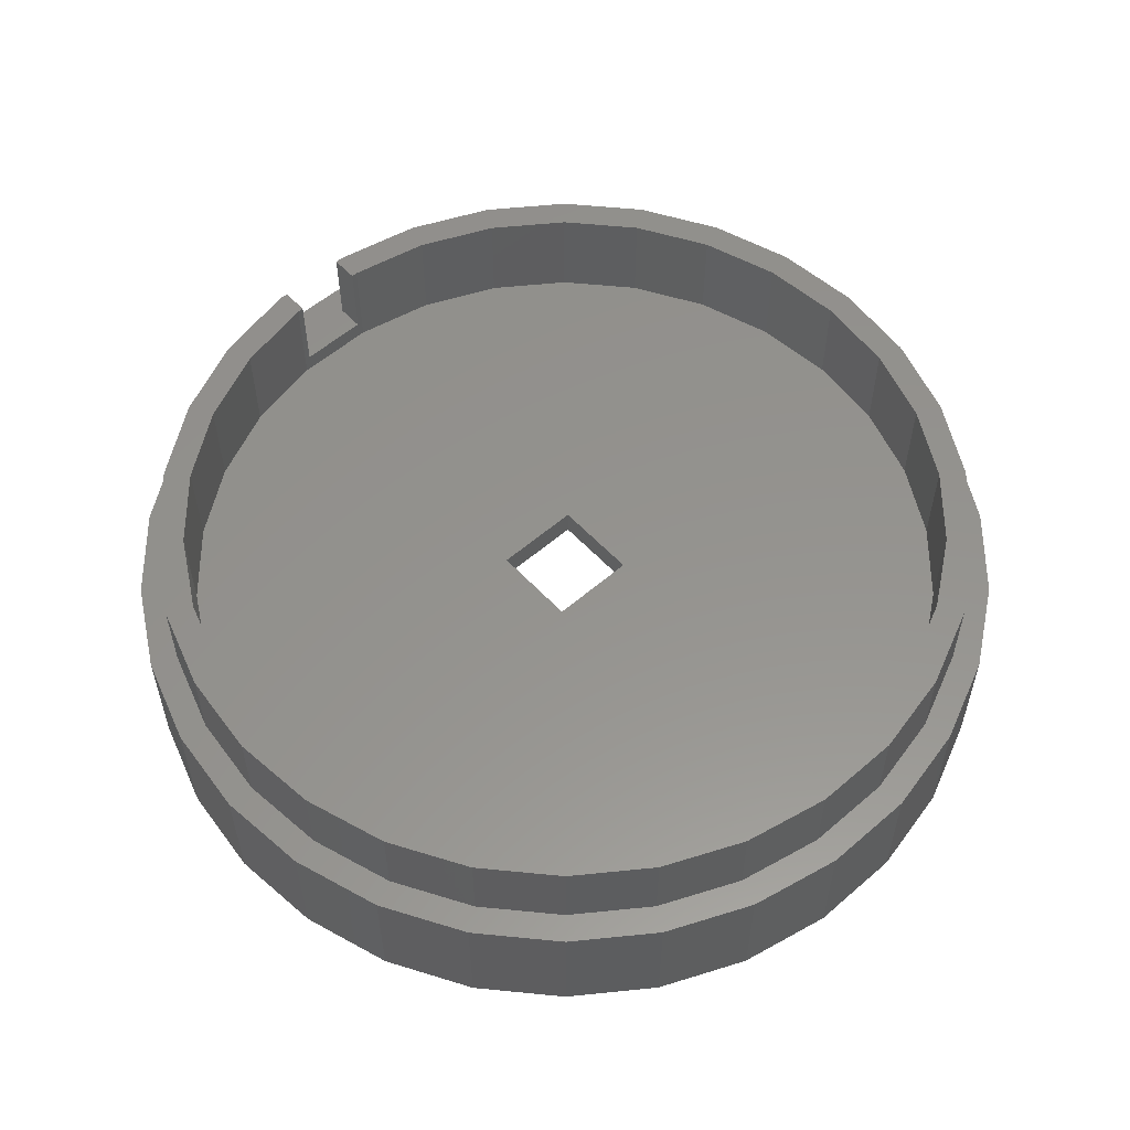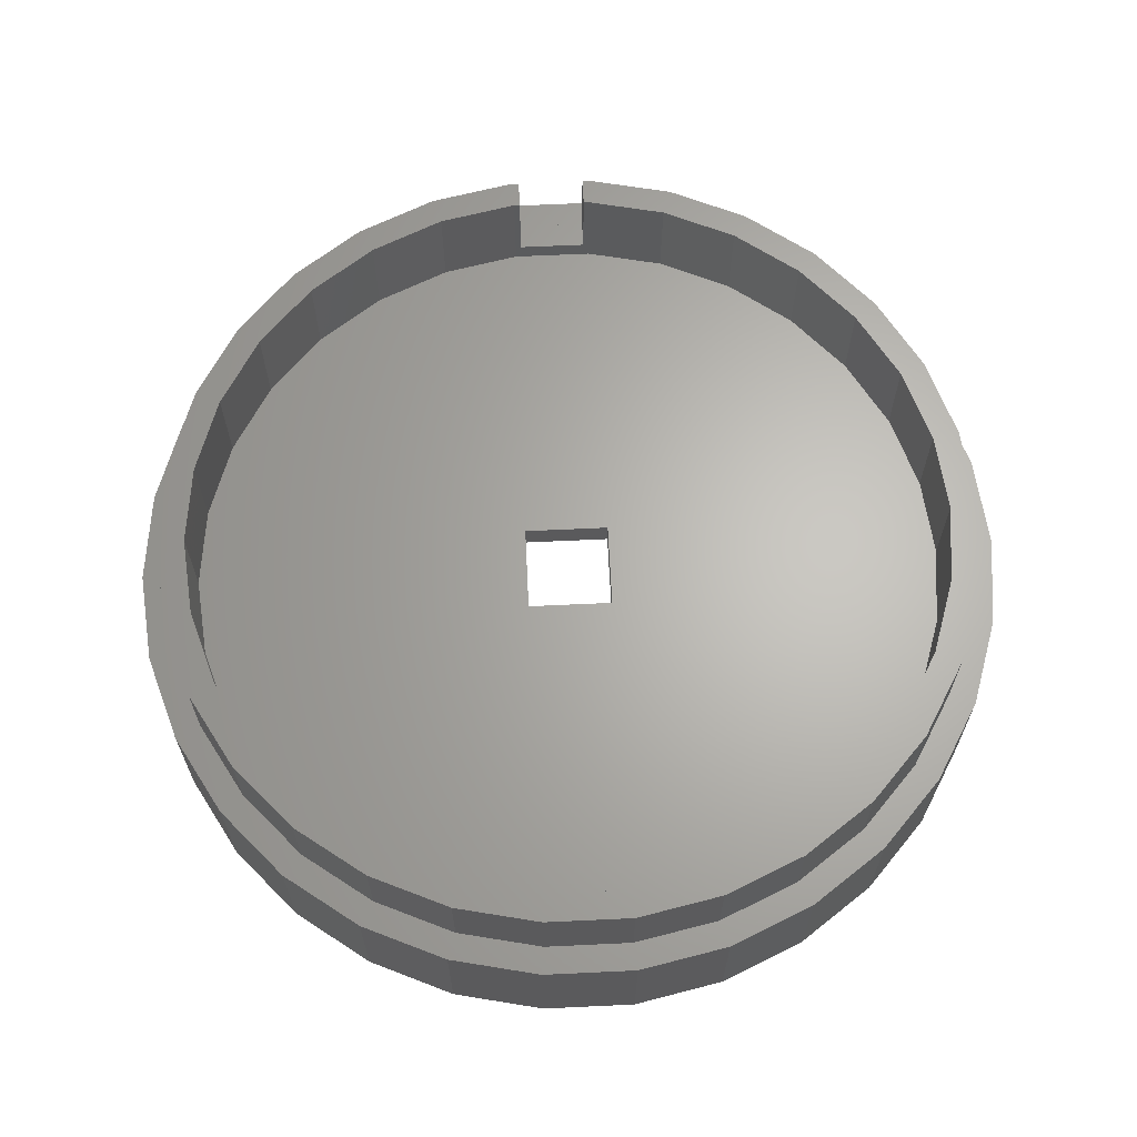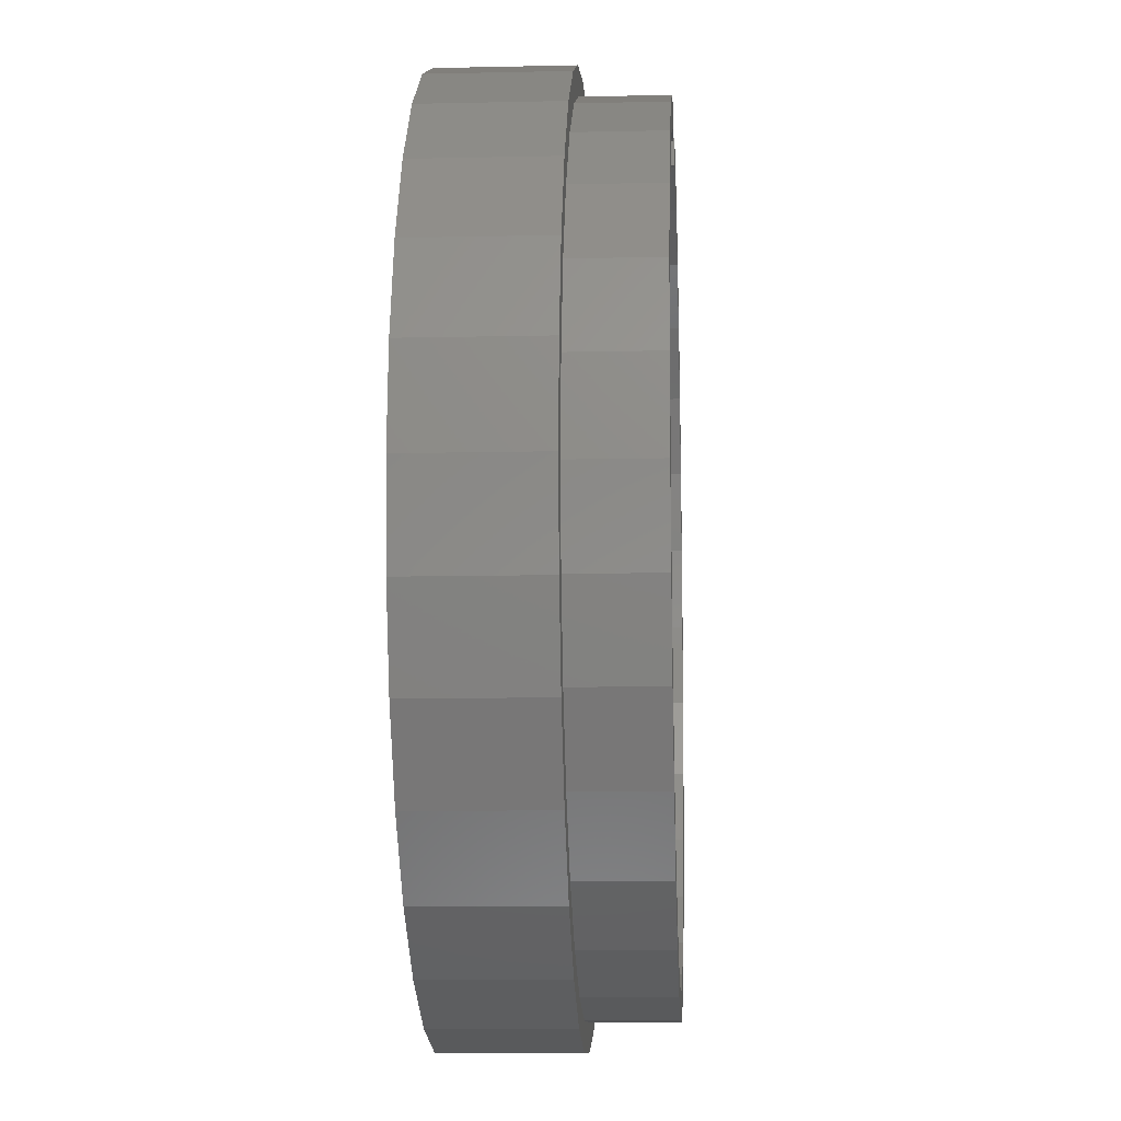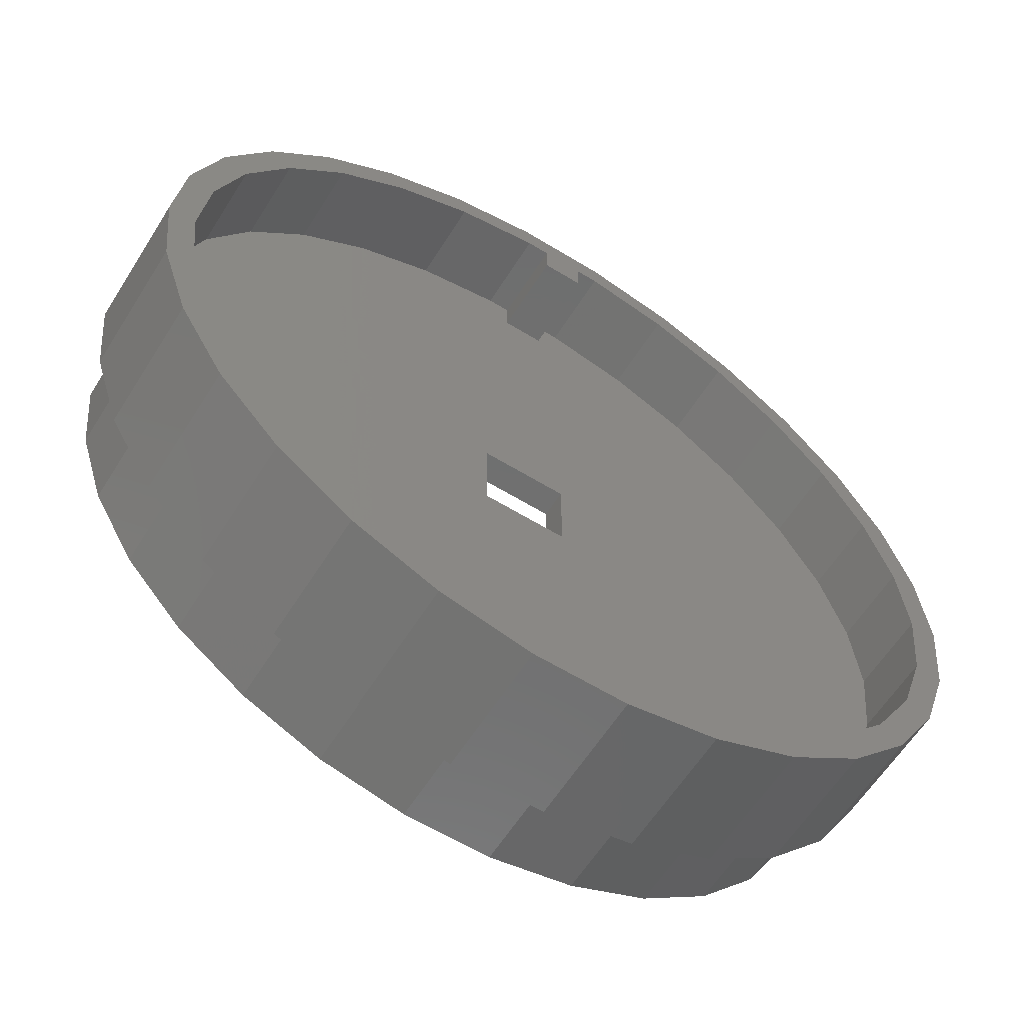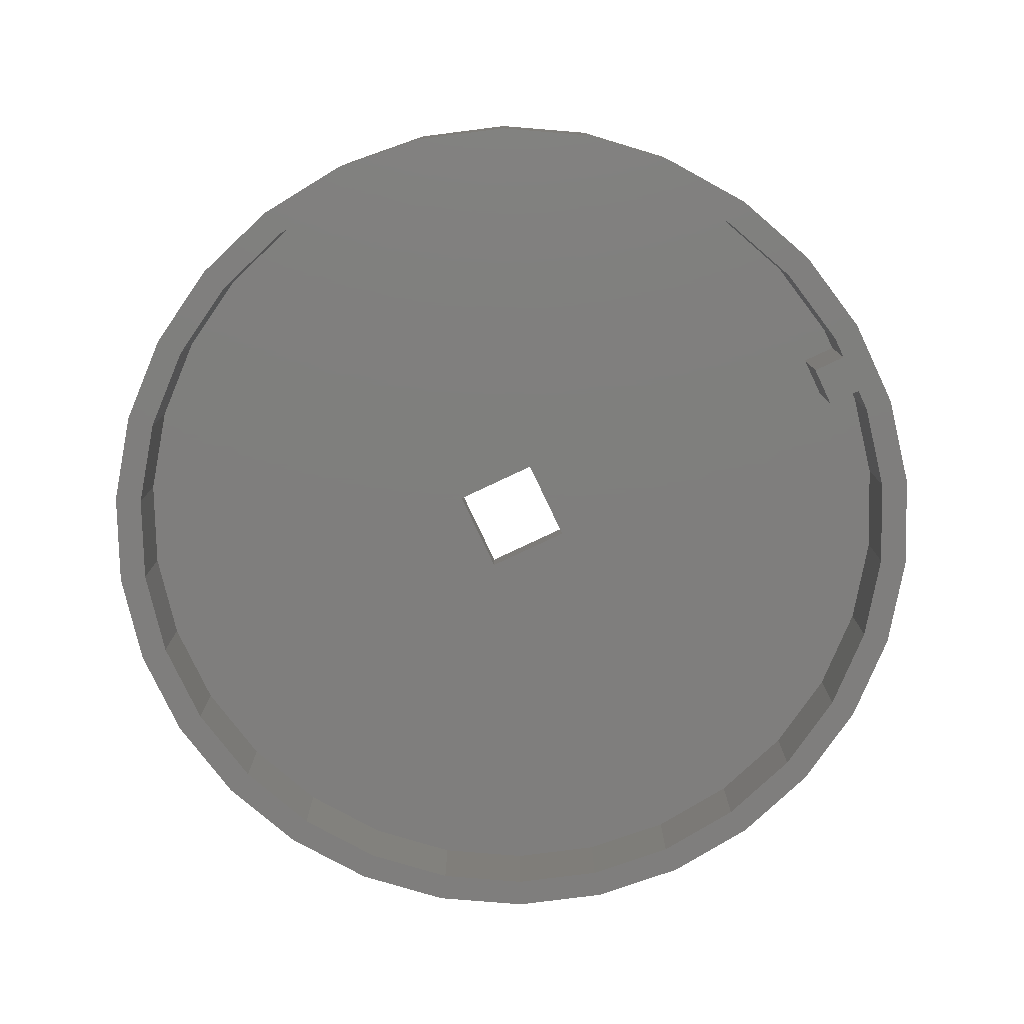
<metadata>
{"format":"stl","ext":"stl","renderer":"f3d","projection":"perspective","resolution":1024,"background":"white","views":[{"elev":56.3,"azim":-42.1,"up":"+Z"},{"elev":65.0,"azim":-2.7,"up":"+Z"},{"elev":-10.6,"azim":-86.8,"up":"+Y"},{"elev":-60.7,"azim":147.9,"up":"+Y"},{"elev":-78.5,"azim":115.3,"up":"+Z"}]}
</metadata>
<code>
# stl→obj: 264 verts, 528 faces
v -32 0 0
v -31.3 6.653 0
v -31.3 -6.653 0
v -29.23 13.02 0
v -27.41 12.2 0
v -25.89 18.81 0
v -24.27 17.63 0
v -21.41 23.78 0
v -20.07 22.29 0
v -16 27.71 0
v -15 25.98 0
v -9.889 30.43 0
v -9.271 28.53 0
v -3.345 31.82 0
v 1.5 29.84 0
v 3.345 31.82 0
v 3.136 29.84 0
v 9.889 30.43 0
v 9.271 28.53 0
v 16 27.71 0
v 15 25.98 0
v 21.41 23.78 0
v 20.07 22.29 0
v 25.89 18.81 0
v 24.27 17.63 0
v 29.23 13.02 0
v 29.34 6.237 0
v 31.3 6.653 0
v 30 0 0
v 32 0 0
v 29.34 -6.237 0
v 31.3 -6.653 0
v 27.41 -12.2 0
v 29.23 -13.02 0
v 24.27 -17.63 0
v 25.89 -18.81 0
v 20.07 -22.29 0
v 21.41 -23.78 0
v 15 -25.98 0
v 16 -27.71 0
v 9.271 -28.53 0
v 9.889 -30.43 0
v 3.136 -29.84 0
v 3.345 -31.82 0
v -3.136 -29.84 0
v -3.345 -31.82 0
v -9.271 -28.53 0
v -9.889 -30.43 0
v -15 -25.98 0
v -16 -27.71 0
v -24.27 -17.63 0
v -21.41 -23.78 0
v -25.89 -18.81 0
v -29.23 -13.02 0
v -30 0 0
v -27.41 -12.2 0
v -29.34 -6.237 0
v -20.07 -22.29 0
v 27.41 12.2 0
v -1.5 29.84 0
v -3.136 29.84 0
v -1.5 27.4 0
v -29.34 6.237 0
v 1.5 27.4 0
v -32 0 9.35
v -31.3 6.653 9.35
v -31.3 -6.653 9.35
v -29.23 -13.02 9.35
v -25.89 -18.81 9.35
v -21.41 -23.78 9.35
v -16 -27.71 9.35
v -9.889 -30.43 9.35
v -3.345 -31.82 9.35
v 3.345 -31.82 9.35
v 9.889 -30.43 9.35
v 16 -27.71 9.35
v 21.41 -23.78 9.35
v 25.89 -18.81 9.35
v 29.23 -13.02 9.35
v 31.3 -6.653 9.35
v 32 0 9.35
v 31.3 6.653 9.35
v 29.23 13.02 9.35
v 25.89 18.81 9.35
v 21.41 23.78 9.35
v 16 27.71 9.35
v 9.889 30.43 9.35
v 3.345 31.82 9.35
v -3.345 31.82 9.35
v -9.889 30.43 9.35
v -16 27.71 9.35
v -21.41 23.78 9.35
v -25.89 18.81 9.35
v -29.23 13.02 9.35
v -29.34 6.237 6
v -30 0 6
v -29.34 -6.237 6
v -27.41 12.2 6
v -24.27 17.63 6
v -20.07 22.29 6
v -15 25.98 6
v -9.271 28.53 6
v -3.136 29.84 6
v -1.5 29.84 6
v -1.5 27.4 6
v 1.5 27.4 6
v 1.5 29.84 6
v 3.136 29.84 6
v 9.271 28.53 6
v 15 25.98 6
v 20.07 22.29 6
v 24.27 17.63 6
v 27.41 12.2 6
v 29.34 6.237 6
v 30 0 6
v 29.34 -6.237 6
v 27.41 -12.2 6
v 24.27 -17.63 6
v 20.07 -22.29 6
v 15 -25.98 6
v 9.271 -28.53 6
v 3.136 -29.84 6
v -3.136 -29.84 6
v -9.271 -28.53 6
v -15 -25.98 6
v -20.07 -22.29 6
v -24.27 -17.63 6
v -27.41 -12.2 6
v -29.34 -6.237 9.35
v -29.34 6.237 9.35
v -27.41 12.2 9.35
v -24.27 -17.63 9.35
v -27.41 -12.2 9.35
v 27.41 12.2 9.35
v 29.34 6.237 9.35
v 24.27 17.63 9.35
v 20.07 22.29 9.35
v 15 25.98 9.35
v 9.271 28.53 9.35
v 3.136 29.84 9.35
v -3.136 29.84 9.35
v 30 0 9.35
v -30 0 9.35
v 27.41 -12.2 9.35
v 24.27 -17.63 9.35
v -15 25.98 9.35
v -9.271 28.53 9.35
v -24.27 17.63 9.35
v -20.07 22.29 9.35
v 29.34 -6.237 9.35
v 20.07 -22.29 9.35
v 15 -25.98 9.35
v 9.271 -28.53 9.35
v 3.136 -29.84 9.35
v -3.136 -29.84 9.35
v -9.271 -28.53 9.35
v -15 -25.98 9.35
v -20.07 -22.29 9.35
v -3.15 3.15 6
v 3.15 3.15 6
v 3.15 -3.15 6
v -3.15 -3.15 6
v -30 0 15.35
v -29.34 -6.237 15.35
v -27.41 -12.2 15.35
v -24.27 -17.63 15.35
v -20.07 -22.29 15.35
v -15 -25.98 15.35
v -9.271 -28.53 15.35
v -3.136 -29.84 15.35
v 3.136 -29.84 15.35
v 9.271 -28.53 15.35
v 15 -25.98 15.35
v 20.07 -22.29 15.35
v 24.27 -17.63 15.35
v 27.41 -12.2 15.35
v 29.34 -6.237 15.35
v 30 0 15.35
v 29.34 6.237 15.35
v 27.41 12.2 15.35
v 24.27 17.63 15.35
v 20.07 22.29 15.35
v 15 25.98 15.35
v 9.271 28.53 15.35
v 3.136 29.84 15.35
v -2.5 29.84 15.35
v -2.5 29.84 9.35
v -3.136 29.84 15.35
v 2.5 29.84 9.35
v 2.5 29.84 15.35
v -9.271 28.53 15.35
v -15 25.98 15.35
v -20.07 22.29 15.35
v -24.27 17.63 15.35
v -27.41 12.2 15.35
v -29.34 6.237 15.35
v -3.15 3.15 8
v -3.15 -3.15 8
v 3.15 3.15 8
v 3.15 -3.15 8
v -27.39 -5.822 15.35
v -28 0 15.35
v -25.58 -11.39 15.35
v -18.74 -20.81 15.35
v -22.65 -16.46 15.35
v -14 -24.25 15.35
v -8.652 -26.63 15.35
v -2.927 -27.85 15.35
v 2.927 -27.85 15.35
v 8.652 -26.63 15.35
v 14 -24.25 15.35
v 18.74 -20.81 15.35
v 22.65 -16.46 15.35
v 27.39 5.822 15.35
v 28 0 15.35
v 25.58 11.39 15.35
v 22.65 16.46 15.35
v 18.74 20.81 15.35
v 14 24.25 15.35
v 8.652 26.63 15.35
v 2.927 27.85 15.35
v 2.5 27.85 15.35
v -2.5 27.85 15.35
v -2.927 27.85 15.35
v 27.39 -5.822 15.35
v 25.58 -11.39 15.35
v -27.39 5.822 15.35
v -25.58 11.39 15.35
v -22.65 16.46 15.35
v -18.74 20.81 15.35
v -8.652 26.63 15.35
v -14 24.25 15.35
v 2.5 27.85 9.35
v -2.5 27.85 9.35
v -27.39 5.822 8
v -28 0 8
v -27.39 -5.822 8
v -22.65 -16.46 8
v -25.58 -11.39 8
v -18.74 -20.81 8
v -14 -24.25 8
v -8.652 -26.63 8
v -2.927 -27.85 8
v 2.927 -27.85 8
v 8.652 -26.63 8
v 14 -24.25 8
v 18.74 -20.81 8
v 22.65 -16.46 8
v 25.58 11.39 8
v 27.39 5.822 8
v 22.65 16.46 8
v 18.74 20.81 8
v 14 24.25 8
v 8.652 26.63 8
v 2.927 27.85 8
v -2.927 27.85 8
v -8.652 26.63 8
v -14 24.25 8
v -18.74 20.81 8
v -22.65 16.46 8
v -25.58 11.39 8
v 25.58 -11.39 8
v 27.39 -5.822 8
v 28 0 8
f 1 2 3
f 3 2 4
f 5 4 6
f 7 6 8
f 9 8 10
f 11 10 12
f 13 12 14
f 15 14 16
f 17 16 18
f 19 18 20
f 21 20 22
f 23 22 24
f 25 24 26
f 27 26 28
f 29 28 30
f 31 30 32
f 33 32 34
f 35 34 36
f 37 36 38
f 39 38 40
f 41 40 42
f 43 42 44
f 45 44 46
f 47 46 48
f 49 48 50
f 51 50 52
f 3 52 53
f 3 53 54
f 3 4 55
f 56 3 57
f 49 50 58
f 3 56 52
f 58 50 51
f 56 51 52
f 27 28 29
f 59 26 27
f 29 30 31
f 31 32 33
f 33 34 35
f 35 36 37
f 37 38 39
f 41 42 43
f 60 14 15
f 39 40 41
f 13 14 61
f 43 44 45
f 62 60 15
f 45 46 47
f 47 48 49
f 63 4 5
f 55 4 63
f 57 3 55
f 5 6 7
f 7 8 9
f 9 10 11
f 11 12 13
f 61 14 60
f 15 16 17
f 62 15 64
f 17 18 19
f 19 20 21
f 21 22 23
f 23 24 25
f 25 26 59
f 1 65 2
f 2 65 66
f 1 3 65
f 65 3 67
f 3 54 67
f 67 54 68
f 54 53 68
f 68 53 69
f 53 52 69
f 69 52 70
f 70 52 50
f 71 70 50
f 71 50 48
f 72 71 48
f 72 48 46
f 73 72 46
f 73 46 44
f 74 73 44
f 74 44 42
f 75 74 42
f 75 42 40
f 76 75 40
f 76 40 38
f 77 76 38
f 77 38 36
f 78 77 36
f 78 36 34
f 79 78 34
f 79 34 32
f 80 79 32
f 80 32 30
f 81 80 30
f 30 28 82
f 81 30 82
f 28 26 83
f 82 28 83
f 26 24 84
f 83 26 84
f 24 22 85
f 84 24 85
f 20 86 22
f 22 86 85
f 18 87 20
f 20 87 86
f 16 88 18
f 18 88 87
f 14 89 16
f 16 89 88
f 12 90 14
f 14 90 89
f 10 91 12
f 12 91 90
f 8 92 10
f 10 92 91
f 6 93 8
f 8 93 92
f 4 94 6
f 6 94 93
f 2 66 4
f 4 66 94
f 63 95 96
f 55 63 96
f 96 97 57
f 55 96 57
f 5 98 95
f 63 5 95
f 7 99 98
f 5 7 98
f 9 100 99
f 7 9 99
f 11 101 100
f 9 11 100
f 13 102 101
f 11 13 101
f 61 103 102
f 13 61 102
f 60 104 103
f 61 60 103
f 62 105 60
f 60 105 104
f 105 62 64
f 106 105 64
f 106 64 15
f 107 106 15
f 17 108 107
f 15 17 107
f 19 109 108
f 17 19 108
f 21 110 109
f 19 21 109
f 23 111 110
f 21 23 110
f 112 111 25
f 25 111 23
f 113 112 59
f 59 112 25
f 114 113 27
f 27 113 59
f 115 114 29
f 29 114 27
f 115 29 116
f 116 29 31
f 116 31 117
f 117 31 33
f 117 33 118
f 118 33 35
f 118 35 119
f 119 35 37
f 119 37 120
f 120 37 39
f 120 39 121
f 121 39 41
f 121 41 122
f 122 41 43
f 122 43 123
f 123 43 45
f 123 45 124
f 124 45 47
f 124 47 125
f 125 47 49
f 125 49 126
f 126 49 58
f 127 126 58
f 51 127 58
f 128 127 51
f 56 128 51
f 97 128 56
f 57 97 56
f 66 65 67
f 129 66 68
f 68 66 67
f 130 131 66
f 132 133 69
f 134 135 82
f 136 134 83
f 137 136 84
f 138 137 85
f 139 138 86
f 140 139 87
f 141 140 88
f 135 142 81
f 93 66 92
f 94 66 93
f 69 129 68
f 143 66 129
f 144 145 79
f 146 147 90
f 92 66 131
f 92 148 91
f 92 131 148
f 148 149 91
f 91 146 90
f 149 146 91
f 90 147 89
f 89 141 88
f 88 140 87
f 87 139 86
f 86 138 85
f 85 137 84
f 84 136 83
f 83 134 82
f 82 135 81
f 81 142 80
f 80 150 79
f 147 141 89
f 150 144 79
f 79 145 78
f 78 151 77
f 77 152 76
f 76 153 75
f 75 154 74
f 74 155 73
f 73 156 72
f 72 157 71
f 71 158 70
f 142 150 80
f 70 132 69
f 69 133 129
f 145 151 78
f 151 152 77
f 152 153 76
f 153 154 75
f 154 155 74
f 155 156 73
f 156 157 72
f 157 158 71
f 158 132 70
f 143 130 66
f 96 95 97
f 97 95 98
f 97 98 99
f 97 99 100
f 97 100 101
f 97 101 102
f 97 102 103
f 97 103 104
f 97 104 105
f 97 105 106
f 106 107 108
f 106 108 109
f 106 109 97
f 97 109 110
f 97 110 111
f 97 111 112
f 159 112 113
f 160 113 114
f 161 115 116
f 97 116 117
f 97 117 118
f 97 118 119
f 97 119 120
f 97 120 121
f 97 121 122
f 97 122 123
f 97 123 124
f 97 124 125
f 97 125 126
f 97 126 127
f 97 127 128
f 97 112 159
f 162 97 159
f 161 97 162
f 160 115 161
f 160 114 115
f 97 161 116
f 159 113 160
f 143 129 163
f 163 129 164
f 129 133 164
f 164 133 165
f 133 132 165
f 165 132 166
f 132 158 166
f 166 158 167
f 167 158 157
f 168 167 157
f 168 157 156
f 169 168 156
f 169 156 155
f 170 169 155
f 170 155 154
f 171 170 154
f 171 154 153
f 172 171 153
f 172 153 152
f 173 172 152
f 173 152 151
f 174 173 151
f 174 151 145
f 175 174 145
f 175 145 144
f 176 175 144
f 176 144 150
f 177 176 150
f 177 150 142
f 178 177 142
f 179 178 142
f 135 179 142
f 180 179 135
f 134 180 135
f 181 180 134
f 136 181 134
f 182 181 136
f 137 182 136
f 182 137 183
f 183 137 138
f 183 138 184
f 184 138 139
f 184 139 185
f 185 139 140
f 186 187 188
f 141 187 140
f 185 189 190
f 140 189 185
f 187 189 140
f 188 187 141
f 188 141 191
f 191 141 147
f 191 147 192
f 192 147 146
f 192 146 193
f 193 146 149
f 193 149 194
f 194 149 148
f 194 148 195
f 195 148 131
f 195 131 196
f 196 131 130
f 196 130 163
f 163 130 143
f 159 197 198
f 162 159 198
f 160 199 197
f 159 160 197
f 199 160 200
f 200 160 161
f 200 161 198
f 198 161 162
f 196 163 164
f 201 196 165
f 165 196 164
f 201 202 196
f 203 201 166
f 204 205 167
f 206 204 168
f 207 206 169
f 208 207 170
f 209 208 171
f 210 209 172
f 211 210 173
f 212 211 174
f 213 212 175
f 214 215 178
f 216 214 179
f 217 216 180
f 218 217 181
f 219 218 182
f 220 219 183
f 221 220 184
f 185 222 184
f 222 221 184
f 223 186 224
f 184 220 183
f 183 219 182
f 182 218 181
f 181 217 180
f 180 216 179
f 179 214 178
f 178 215 177
f 215 225 177
f 177 226 176
f 176 213 175
f 175 212 174
f 174 211 173
f 173 210 172
f 172 209 171
f 171 208 170
f 170 207 169
f 169 206 168
f 168 204 167
f 167 205 166
f 205 203 166
f 166 201 165
f 227 228 196
f 226 213 176
f 229 196 228
f 193 196 229
f 192 229 230
f 224 186 231
f 191 230 232
f 186 232 231
f 188 232 186
f 191 232 188
f 192 230 191
f 193 229 192
f 194 196 193
f 195 196 194
f 190 222 185
f 225 226 177
f 202 227 196
f 190 189 222
f 222 189 233
f 233 189 187
f 234 233 187
f 187 186 223
f 234 187 223
f 235 236 237
f 238 235 239
f 239 235 237
f 240 235 238
f 241 235 240
f 242 235 241
f 243 235 242
f 244 235 243
f 245 235 244
f 246 235 245
f 247 235 246
f 248 235 247
f 198 235 248
f 249 235 250
f 251 235 249
f 252 235 251
f 253 235 252
f 254 235 253
f 255 235 254
f 256 235 255
f 257 235 256
f 258 235 257
f 259 235 258
f 260 235 259
f 261 235 260
f 262 198 248
f 199 263 264
f 250 199 264
f 250 235 199
f 263 200 262
f 197 199 235
f 199 200 263
f 200 198 262
f 198 197 235
f 255 221 222
f 234 255 233
f 233 255 222
f 256 255 234
f 224 234 223
f 256 234 224
f 256 224 231
f 257 256 231
f 257 231 232
f 258 257 232
f 258 232 230
f 259 258 230
f 259 230 229
f 260 259 229
f 260 229 228
f 261 260 228
f 261 228 227
f 235 261 227
f 235 227 202
f 236 235 202
f 202 201 237
f 236 202 237
f 201 203 239
f 237 201 239
f 203 205 238
f 239 203 238
f 205 204 240
f 238 205 240
f 206 241 204
f 204 241 240
f 207 242 206
f 206 242 241
f 208 243 207
f 207 243 242
f 209 244 208
f 208 244 243
f 210 245 209
f 209 245 244
f 211 246 210
f 210 246 245
f 212 247 211
f 211 247 246
f 213 248 212
f 212 248 247
f 226 262 213
f 213 262 248
f 225 263 226
f 226 263 262
f 215 264 225
f 225 264 263
f 215 214 264
f 264 214 250
f 214 216 250
f 250 216 249
f 216 217 249
f 249 217 251
f 217 218 251
f 251 218 252
f 252 218 219
f 253 252 219
f 253 219 220
f 254 253 220
f 254 220 221
f 255 254 221

</code>
